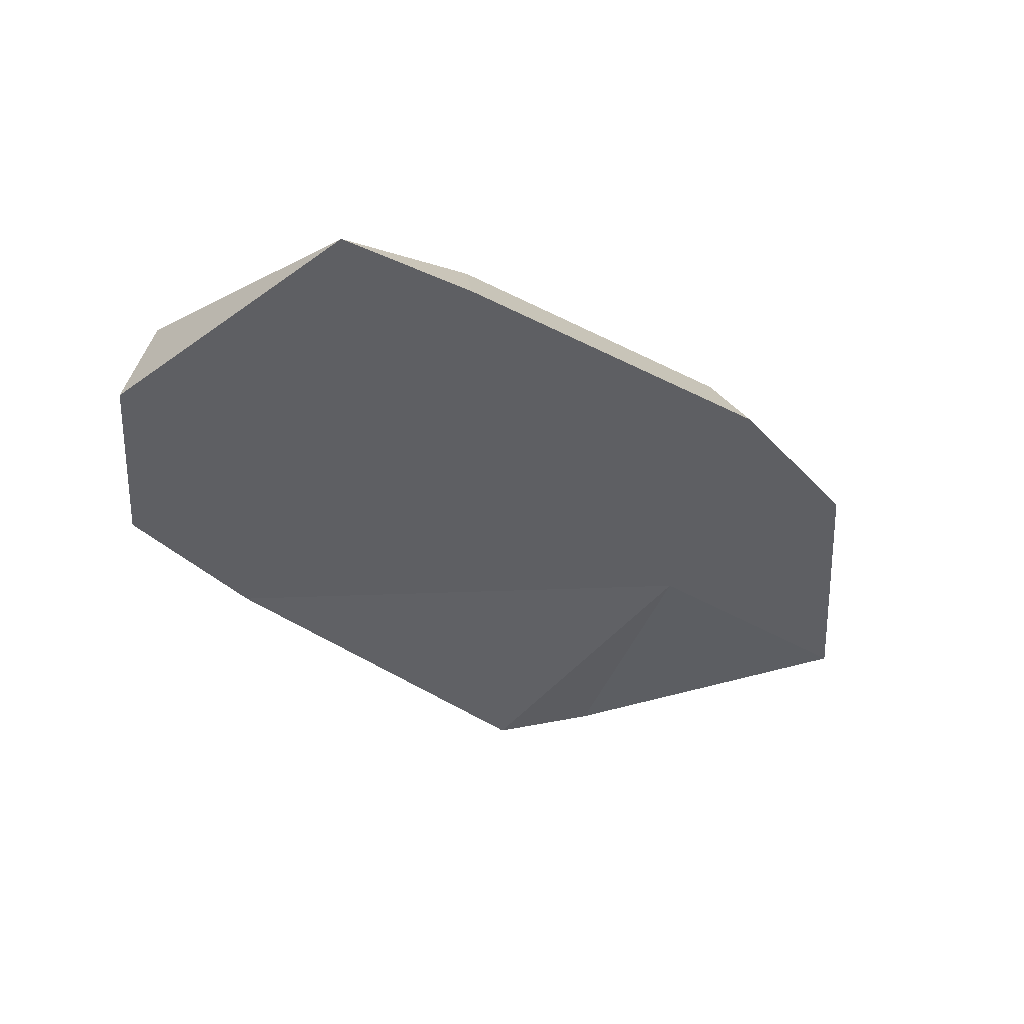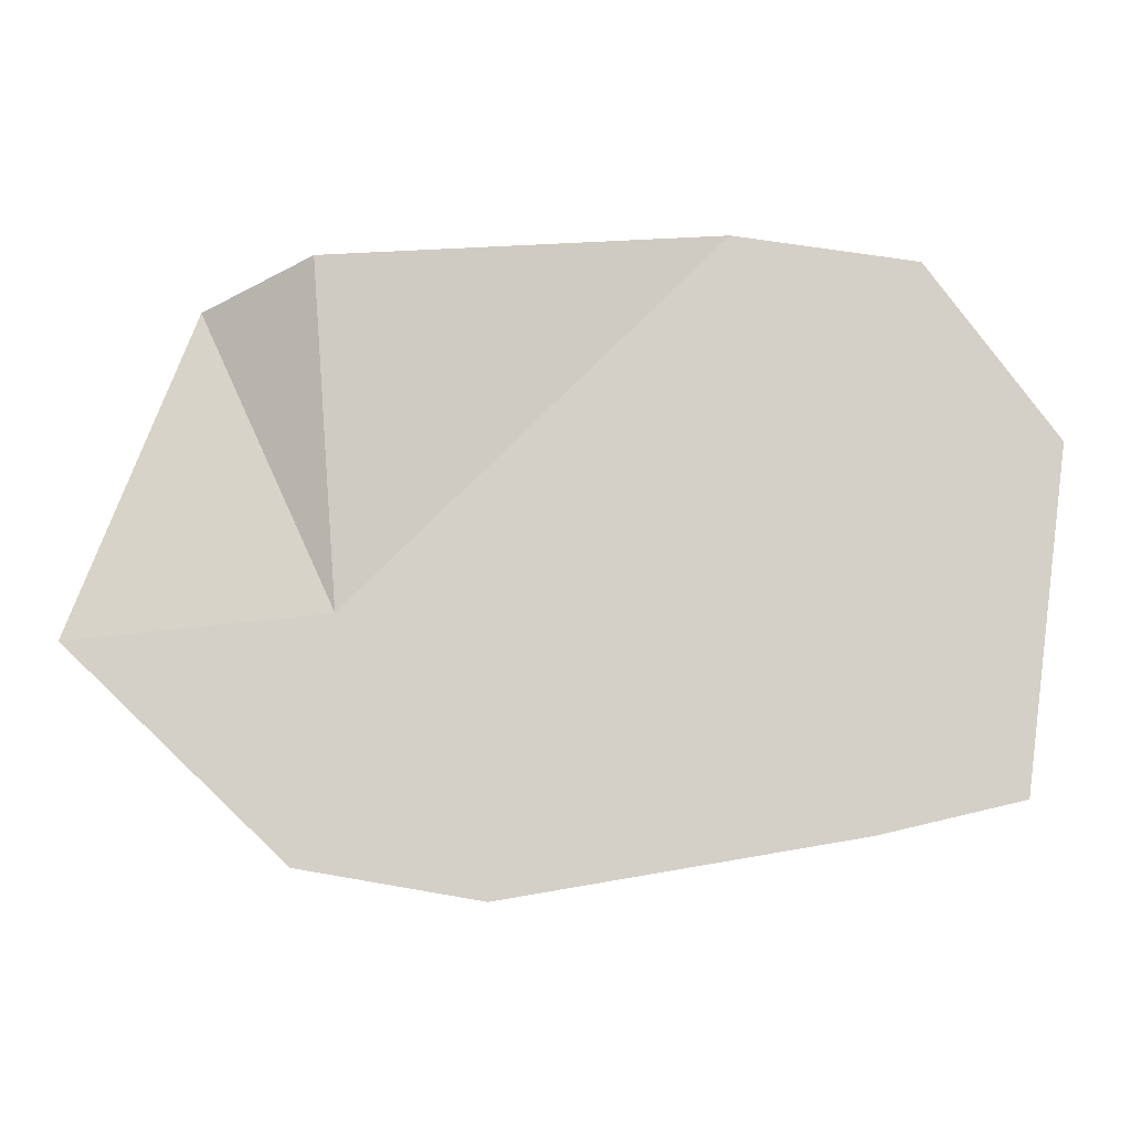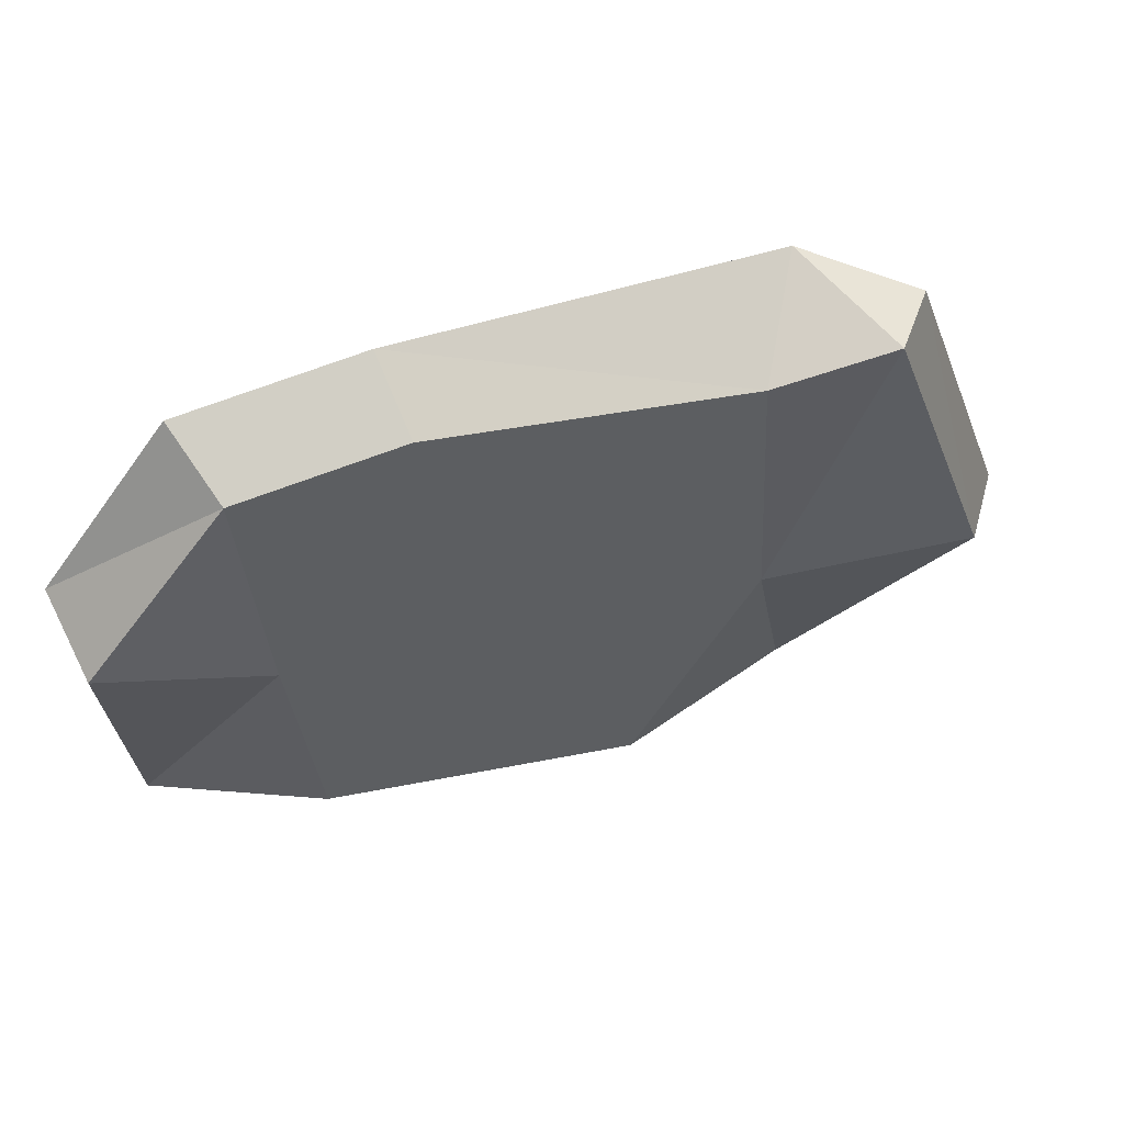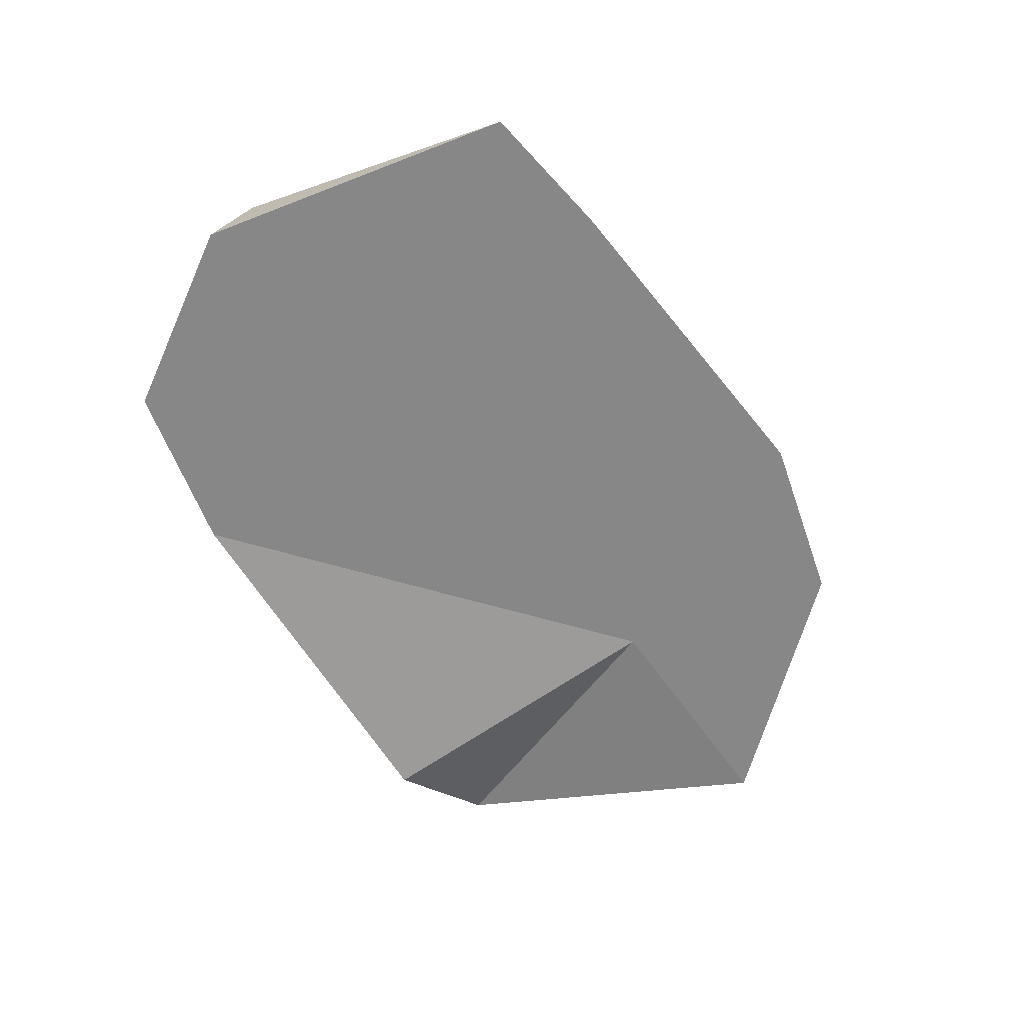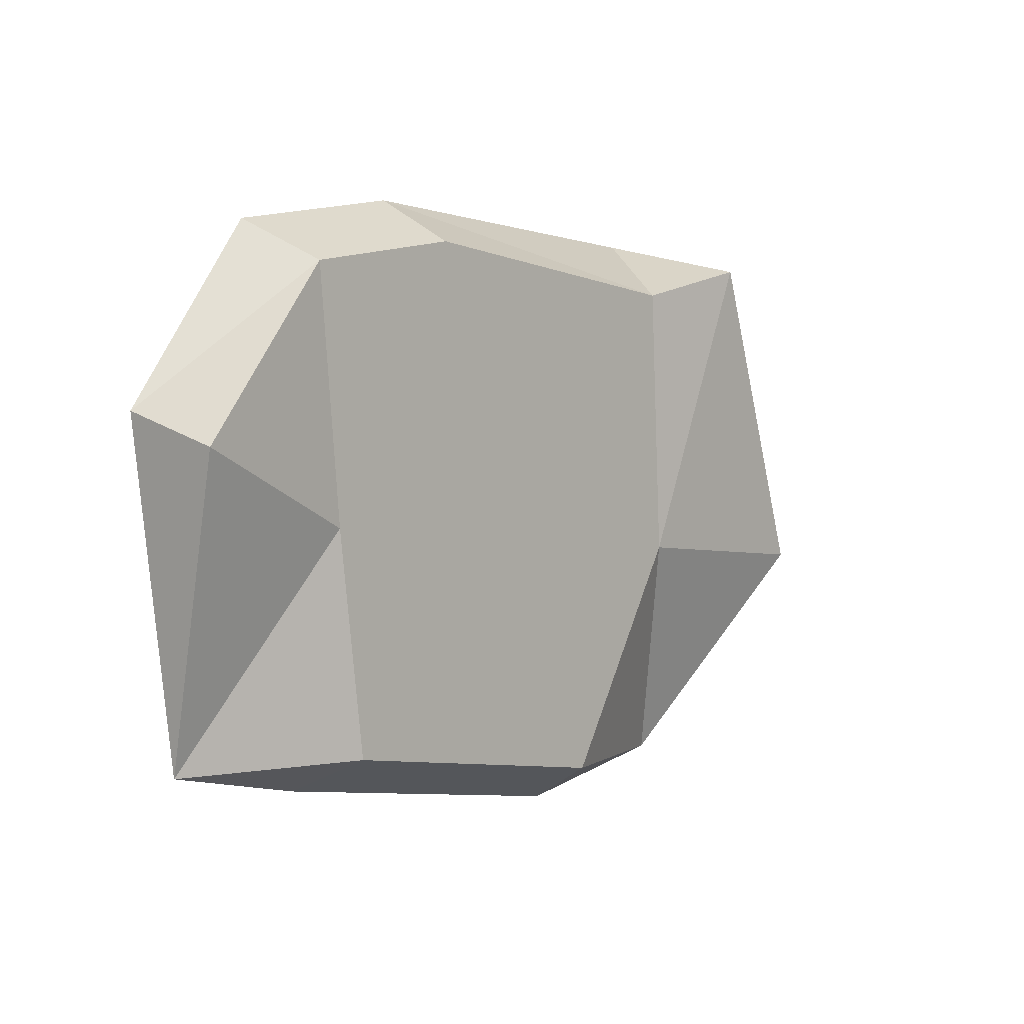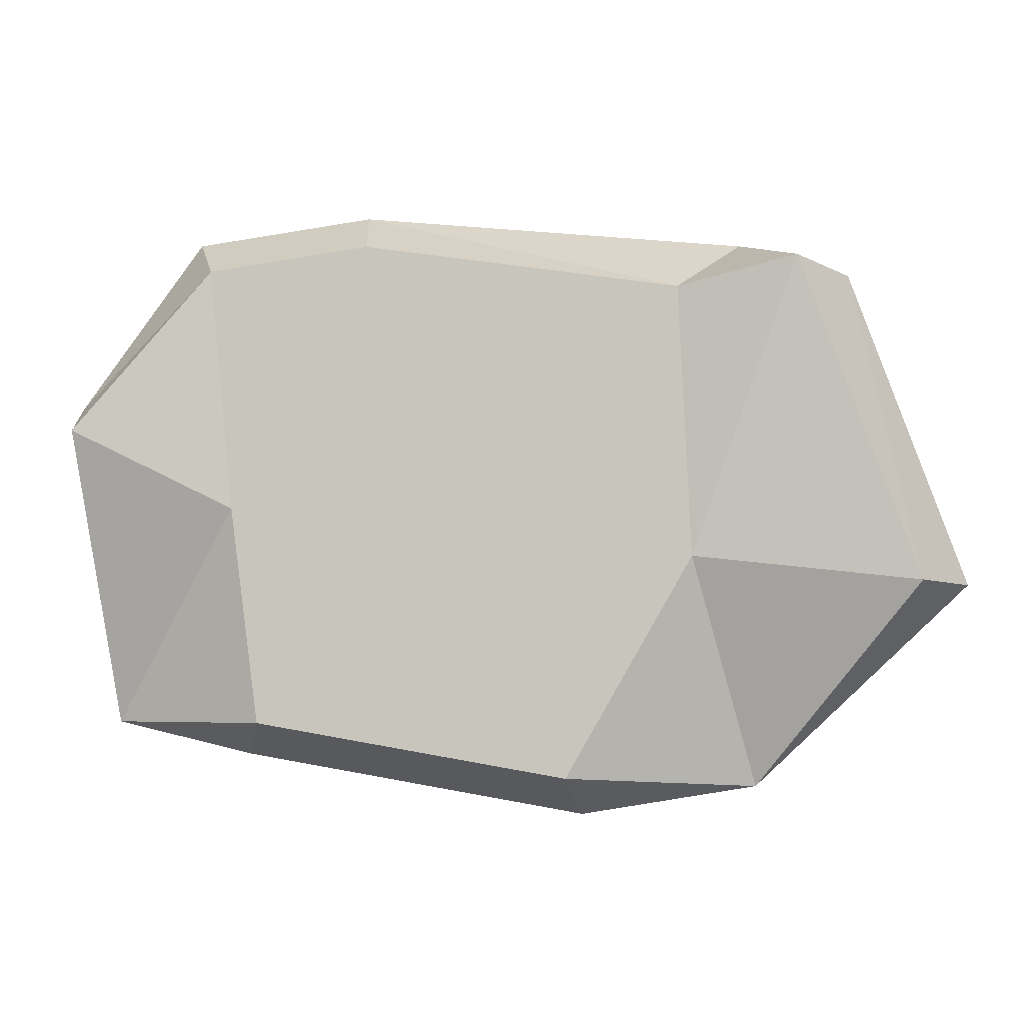
<metadata>
{"format":"obj","ext":"obj","renderer":"f3d","projection":"perspective","resolution":1024,"background":"white","views":[{"elev":-40.8,"azim":138.3,"up":"+Y"},{"elev":-9.7,"azim":-0.5,"up":"+Z"},{"elev":51.5,"azim":161.6,"up":"+Z"},{"elev":-62.4,"azim":119.0,"up":"+Y"},{"elev":4.3,"azim":132.4,"up":"+Z"},{"elev":-2.3,"azim":-173.6,"up":"+Z"}]}
</metadata>
<code>
o cubble7
v -0.8336 0 -0.7417
v 1.077 0 -0.5651
v -0.9566 0.2521 0.7826
v -1.108 0.05333 0.7467
v 0.7517 0.2105 0.7666
v 0.8336 0 0.8788
v -0.7921 -0.09484 0.8642
v -0.2925 0.2105 -0.7078
v -0.6168 0.2105 0.7029
v -0.3244 0 -0.8286
v 0.3187 0 0.9514
v 0.6079 0.2105 -0.555
v 0.2874 0.2105 0.8321
v 0.6742 0 -0.6591
v -1.449 0 -0.1544
v 1.155 0.2538 0.2998
v 1.2 0 0.3843
v -1.305 0.2105 -0.1392
v -0.7294 0 -0.07878
v -0.6557 0.2105 -0.07104
v 0.7592 0 0.07758
v 0.6866 0.2105 0.06996
f 22 5 16
f 17 5 6
f 7 3 4
f 21 2 17
f 14 12 2
f 15 18 1
f 1 8 10
f 1 19 15
f 11 9 7
f 3 20 18
f 5 11 6
f 8 14 10
f 10 21 19
f 20 13 22
f 8 22 12
f 19 11 7
f 1 20 8
f 4 19 7
f 4 18 15
f 21 6 11
f 2 16 17
f 22 2 12
f 22 13 5
f 17 16 5
f 7 9 3
f 21 14 2
f 1 10 19
f 11 13 9
f 3 9 20
f 5 13 11
f 8 12 14
f 10 14 21
f 20 9 13
f 8 20 22
f 19 21 11
f 1 18 20
f 4 15 19
f 4 3 18
f 21 17 6
f 22 16 2

</code>
